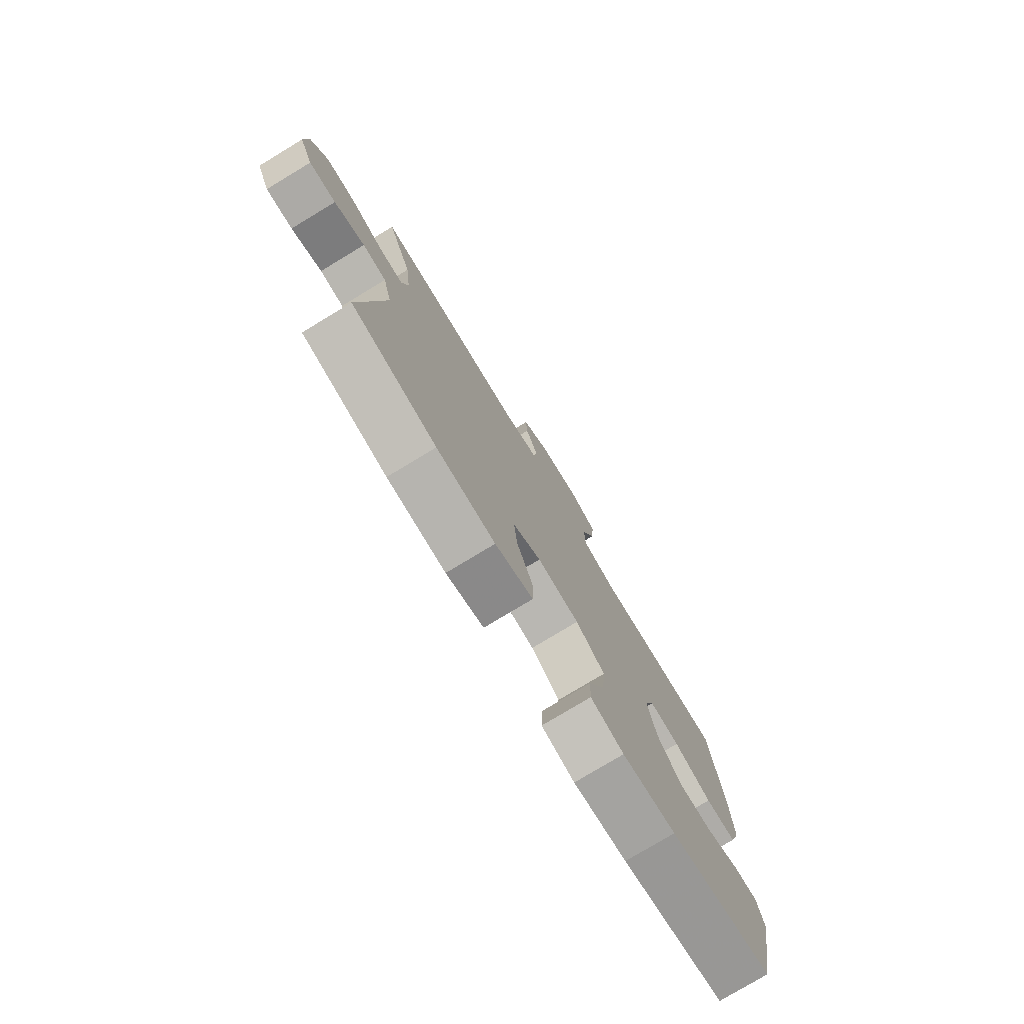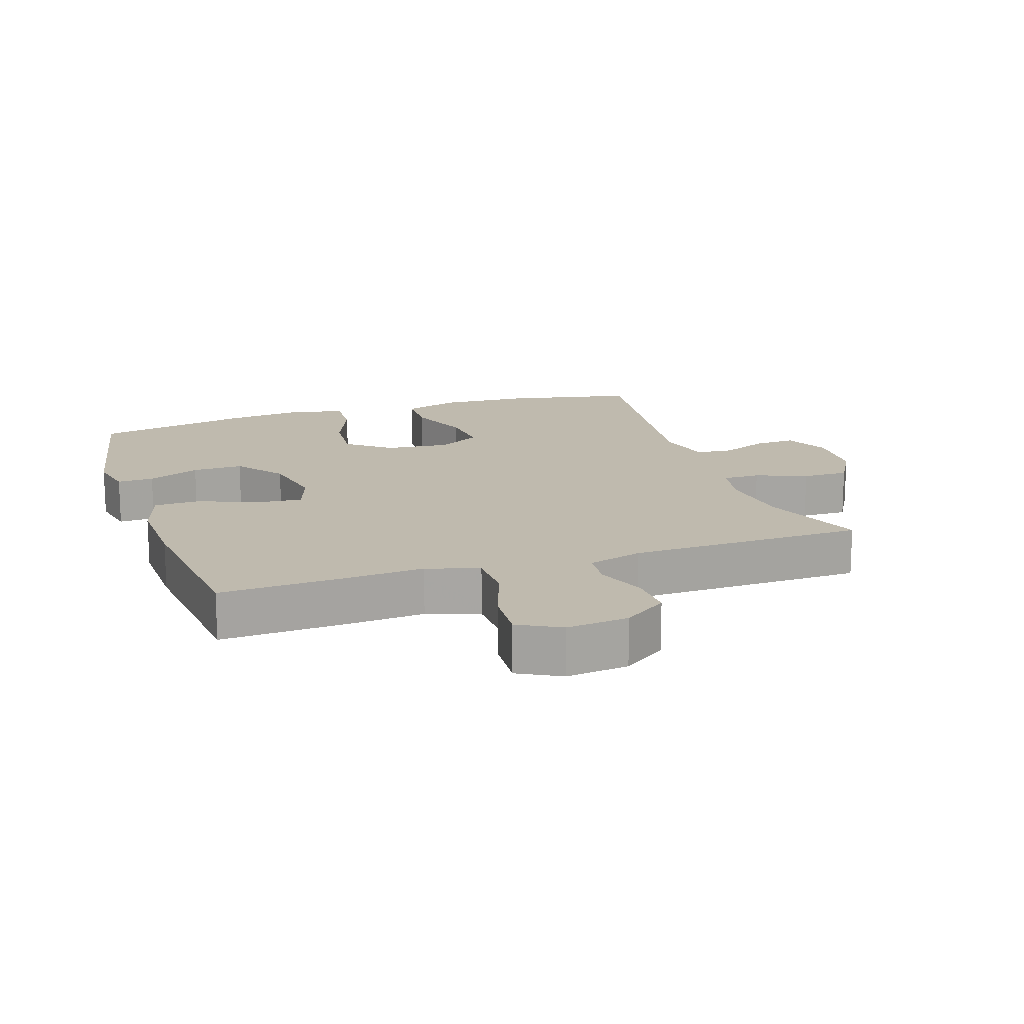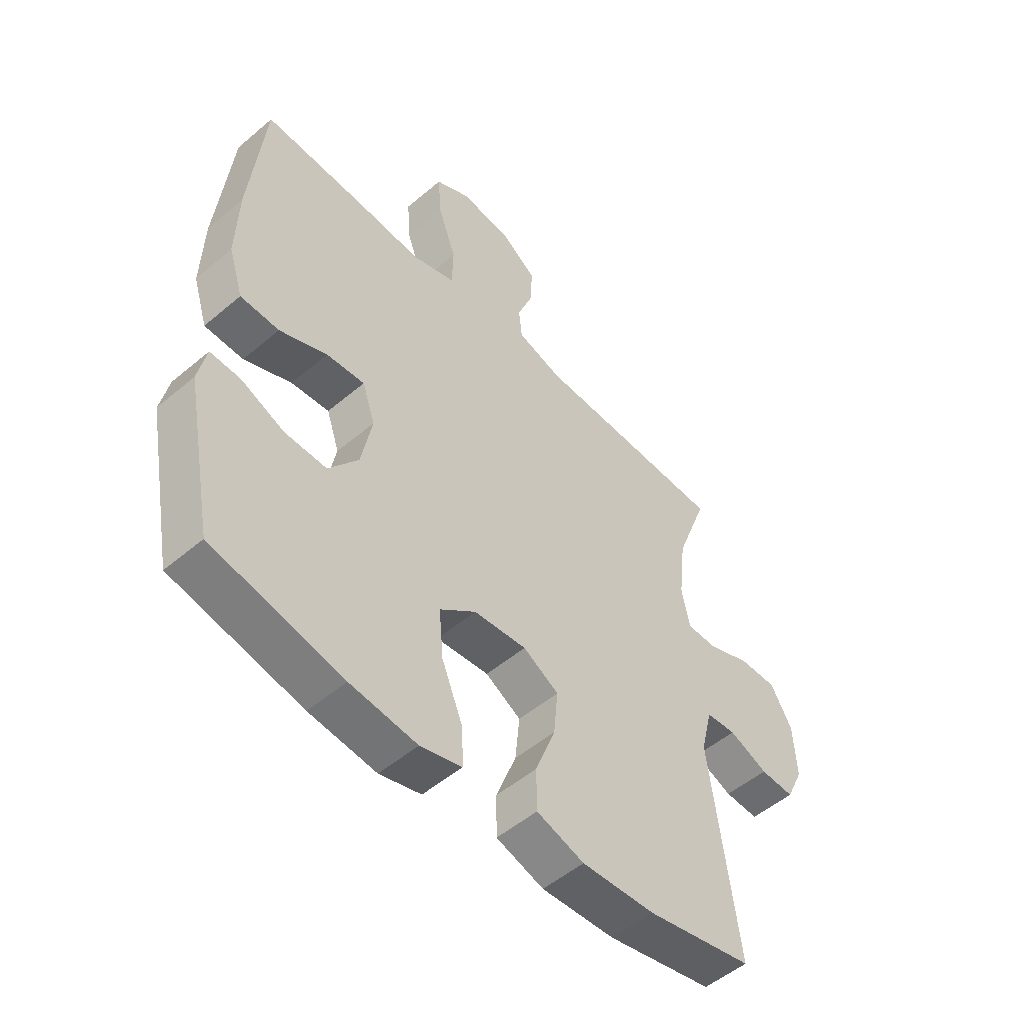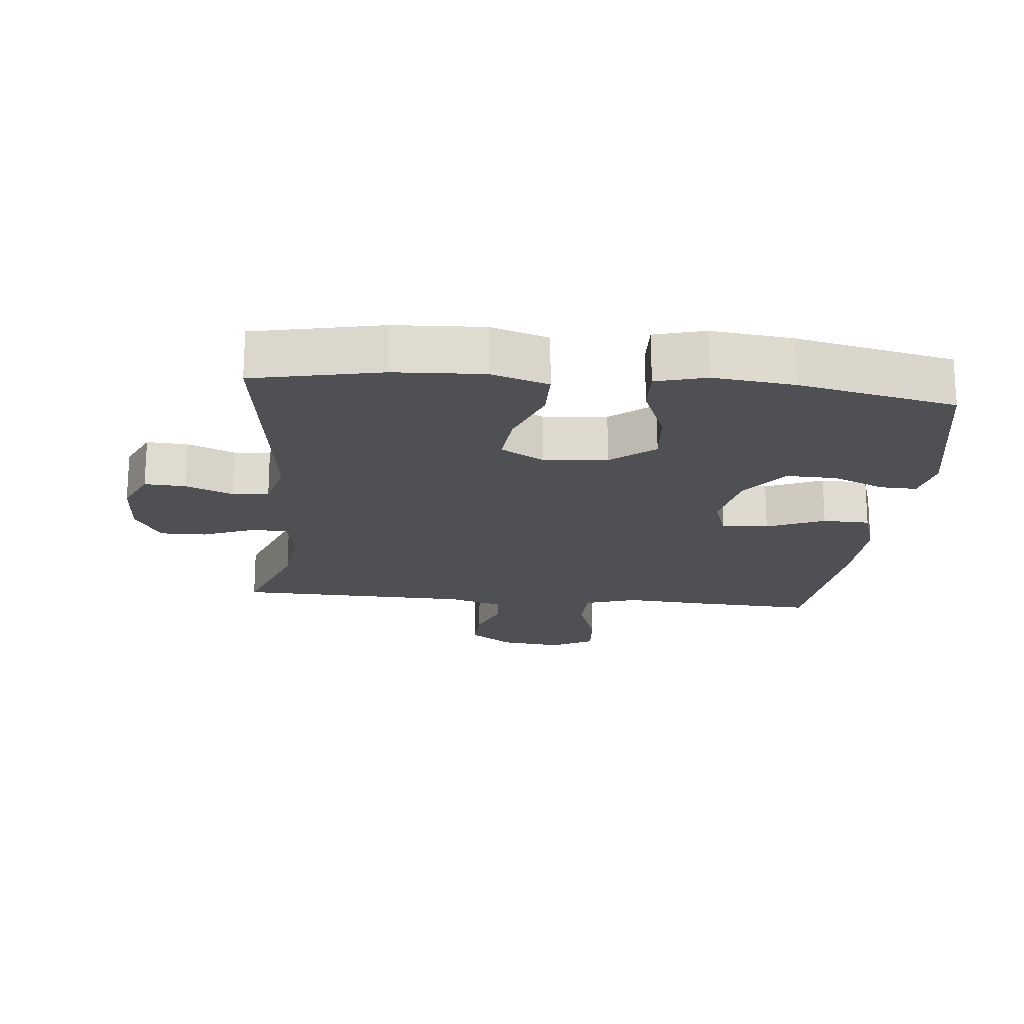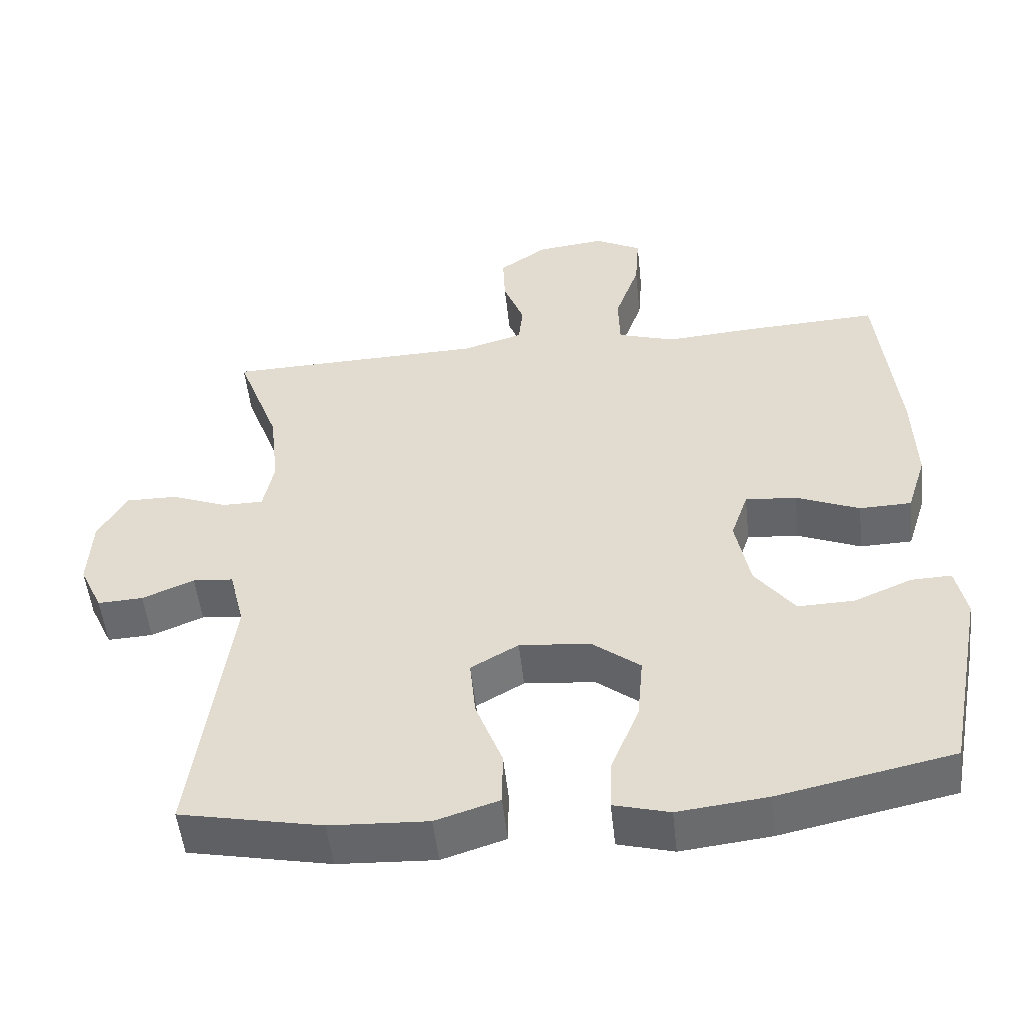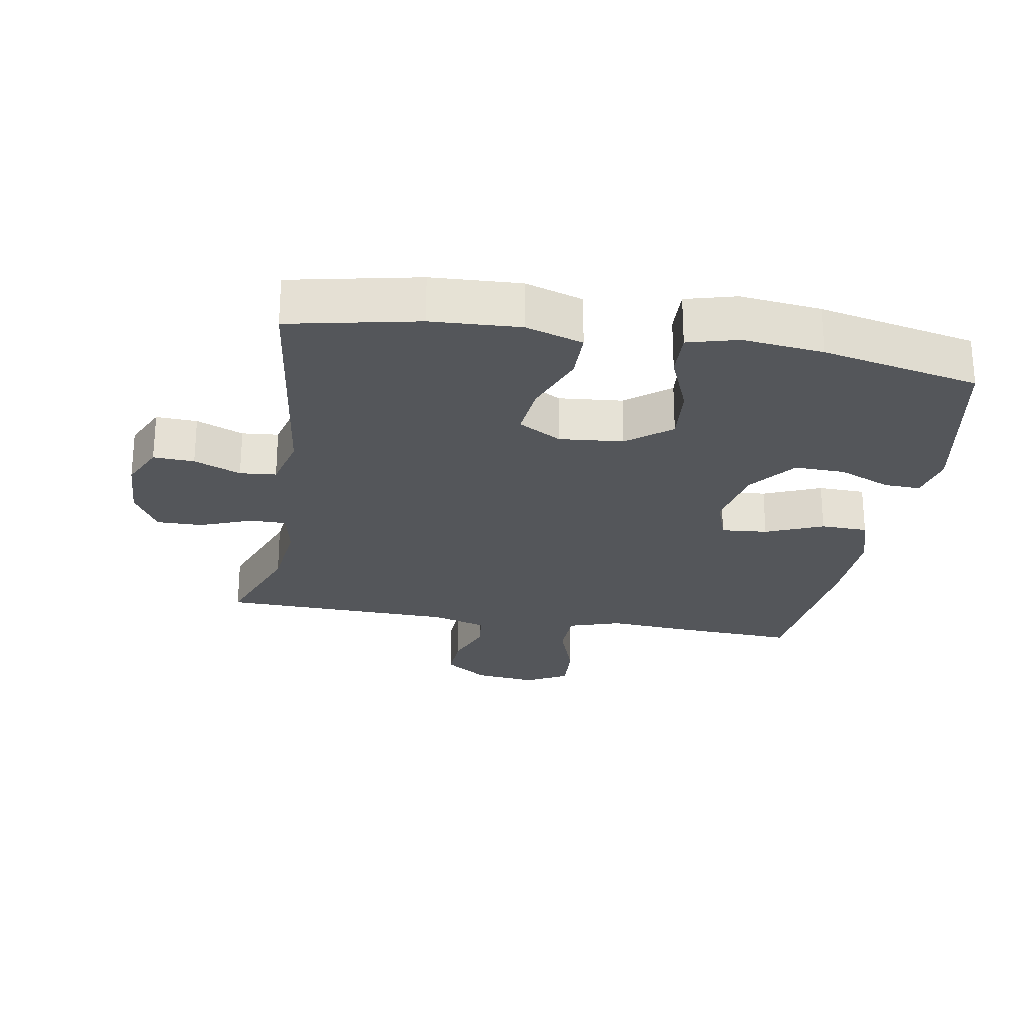
<metadata>
{"format":"obj","ext":"obj","renderer":"f3d","projection":"perspective","resolution":1024,"background":"white","views":[{"elev":-78.1,"azim":121.1,"up":"+Z"},{"elev":15.8,"azim":-18.5,"up":"+Y"},{"elev":-51.9,"azim":-47.5,"up":"+Z"},{"elev":-19.2,"azim":174.4,"up":"+Y"},{"elev":-52.2,"azim":-173.8,"up":"+Z"},{"elev":-25.1,"azim":170.2,"up":"+Y"}]}
</metadata>
<code>
v -0.5 0.07 -0.5
v -0.553 0.07 -0.226
v -0.538 0.07 -0.154
v -0.482 0.07 -0.156
v -0.402 0.07 -0.19
v -0.324 0.07 -0.192
v -0.269 0.07 -0.119
v -0.249 0.07 -0.016
v -0.273 0.07 0.054
v -0.344 0.07 0.048
v -0.432 0.07 0.011
v -0.504 0.07 0.013
v -0.531 0.07 0.099
v -0.527 0.07 0.234
v -0.5 0.07 0.5
v -0.312 0.07 0.491
v -0.188 0.07 0.482
v -0.108 0.07 0.508
v -0.106 0.07 0.585
v -0.14 0.07 0.682
v -0.146 0.07 0.764
v -0.081 0.07 0.799
v 0.014 0.07 0.788
v 0.081 0.07 0.741
v 0.078 0.07 0.669
v 0.049 0.07 0.592
v 0.055 0.07 0.534
v 0.139 0.07 0.509
v 0.5 0.07 0.5
v 0.44 0.07 0.339
v 0.427 0.07 0.223
v 0.442 0.07 0.149
v 0.499 0.07 0.149
v 0.577 0.07 0.18
v 0.648 0.07 0.181
v 0.688 0.07 0.111
v 0.693 0.07 0.011
v 0.661 0.07 -0.058
v 0.598 0.07 -0.055
v 0.526 0.07 -0.025
v 0.47 0.07 -0.03
v 0.449 0.07 -0.116
v 0.5 0.07 -0.5
v 0.303 0.07 -0.541
v 0.167 0.07 -0.548
v 0.079 0.07 -0.52
v 0.078 0.07 -0.444
v 0.115 0.07 -0.346
v 0.123 0.07 -0.263
v 0.057 0.07 -0.225
v -0.041 0.07 -0.234
v -0.108 0.07 -0.287
v -0.1 0.07 -0.377
v -0.061 0.07 -0.473
v -0.058 0.07 -0.544
v -0.135 0.07 -0.565
v -0.259 0.07 -0.551
v -0.5 0 -0.5
v -0.553 0 -0.226
v -0.538 0 -0.154
v -0.482 0 -0.156
v -0.402 0 -0.19
v -0.324 0 -0.192
v -0.269 0 -0.119
v -0.249 0 -0.016
v -0.273 0 0.054
v -0.344 0 0.048
v -0.432 0 0.011
v -0.504 0 0.013
v -0.531 0 0.099
v -0.527 0 0.234
v -0.5 0 0.5
v -0.312 0 0.491
v -0.188 0 0.482
v -0.108 0 0.508
v -0.106 0 0.585
v -0.14 0 0.682
v -0.146 0 0.764
v -0.081 0 0.799
v 0.014 0 0.788
v 0.081 0 0.741
v 0.078 0 0.669
v 0.049 0 0.592
v 0.055 0 0.534
v 0.139 0 0.509
v 0.5 0 0.5
v 0.44 0 0.339
v 0.427 0 0.223
v 0.442 0 0.149
v 0.499 0 0.149
v 0.577 0 0.18
v 0.648 0 0.181
v 0.688 0 0.111
v 0.693 0 0.011
v 0.661 0 -0.058
v 0.598 0 -0.055
v 0.526 0 -0.025
v 0.47 0 -0.03
v 0.449 0 -0.116
v 0.5 0 -0.5
v 0.303 0 -0.541
v 0.167 0 -0.548
v 0.079 0 -0.52
v 0.078 0 -0.444
v 0.115 0 -0.346
v 0.123 0 -0.263
v 0.057 0 -0.225
v -0.041 0 -0.234
v -0.108 0 -0.287
v -0.1 0 -0.377
v -0.061 0 -0.473
v -0.058 0 -0.544
v -0.135 0 -0.565
v -0.259 0 -0.551
f 3 4 5
f 2 3 5
f 1 2 5
f 57 1 5
f 56 57 5
f 55 56 5
f 54 55 5
f 53 54 5
f 52 53 5 6
f 51 52 6 7
f 50 51 7 8
f 49 50 8 9
f 46 47 48
f 45 46 48
f 44 45 48
f 43 44 48
f 42 43 48
f 41 42 48 49
f 38 39 40
f 37 38 40
f 36 37 40
f 35 36 40
f 34 35 40
f 33 34 40
f 32 33 40 41
f 41 49 9
f 32 41 9
f 31 32 9
f 28 29 30
f 31 9 10
f 30 31 10
f 28 30 10
f 27 28 10
f 24 25 26
f 23 24 26
f 22 23 26
f 21 22 26
f 20 21 26
f 19 20 26
f 18 19 26 27
f 15 16 17
f 14 15 17
f 13 14 17
f 12 13 17
f 11 12 17
f 10 11 17
f 10 17 18 27
f 62 61 60
f 62 60 59
f 62 59 58
f 62 58 114
f 62 114 113
f 62 113 112
f 62 112 111
f 62 111 110
f 63 62 110 109
f 64 63 109 108
f 65 64 108 107
f 66 65 107 106
f 105 104 103
f 105 103 102
f 105 102 101
f 105 101 100
f 105 100 99
f 106 105 99 98
f 97 96 95
f 97 95 94
f 97 94 93
f 97 93 92
f 97 92 91
f 97 91 90
f 98 97 90 89
f 66 106 98
f 66 98 89
f 66 89 88
f 87 86 85
f 67 66 88
f 67 88 87
f 67 87 85
f 67 85 84
f 83 82 81
f 83 81 80
f 83 80 79
f 83 79 78
f 83 78 77
f 83 77 76
f 84 83 76 75
f 74 73 72
f 74 72 71
f 74 71 70
f 74 70 69
f 74 69 68
f 74 68 67
f 84 75 74 67
f 1 58 59 2
f 2 59 60 3
f 3 60 61 4
f 4 61 62 5
f 5 62 63 6
f 6 63 64 7
f 7 64 65 8
f 8 65 66 9
f 9 66 67 10
f 10 67 68 11
f 11 68 69 12
f 12 69 70 13
f 13 70 71 14
f 14 71 72 15
f 15 72 73 16
f 16 73 74 17
f 17 74 75 18
f 18 75 76 19
f 19 76 77 20
f 20 77 78 21
f 21 78 79 22
f 22 79 80 23
f 23 80 81 24
f 24 81 82 25
f 25 82 83 26
f 26 83 84 27
f 27 84 85 28
f 28 85 86 29
f 29 86 87 30
f 30 87 88 31
f 31 88 89 32
f 32 89 90 33
f 33 90 91 34
f 34 91 92 35
f 35 92 93 36
f 36 93 94 37
f 37 94 95 38
f 38 95 96 39
f 39 96 97 40
f 40 97 98 41
f 41 98 99 42
f 42 99 100 43
f 43 100 101 44
f 44 101 102 45
f 45 102 103 46
f 46 103 104 47
f 47 104 105 48
f 48 105 106 49
f 49 106 107 50
f 50 107 108 51
f 51 108 109 52
f 52 109 110 53
f 53 110 111 54
f 54 111 112 55
f 55 112 113 56
f 56 113 114 57
f 57 114 58 1

</code>
